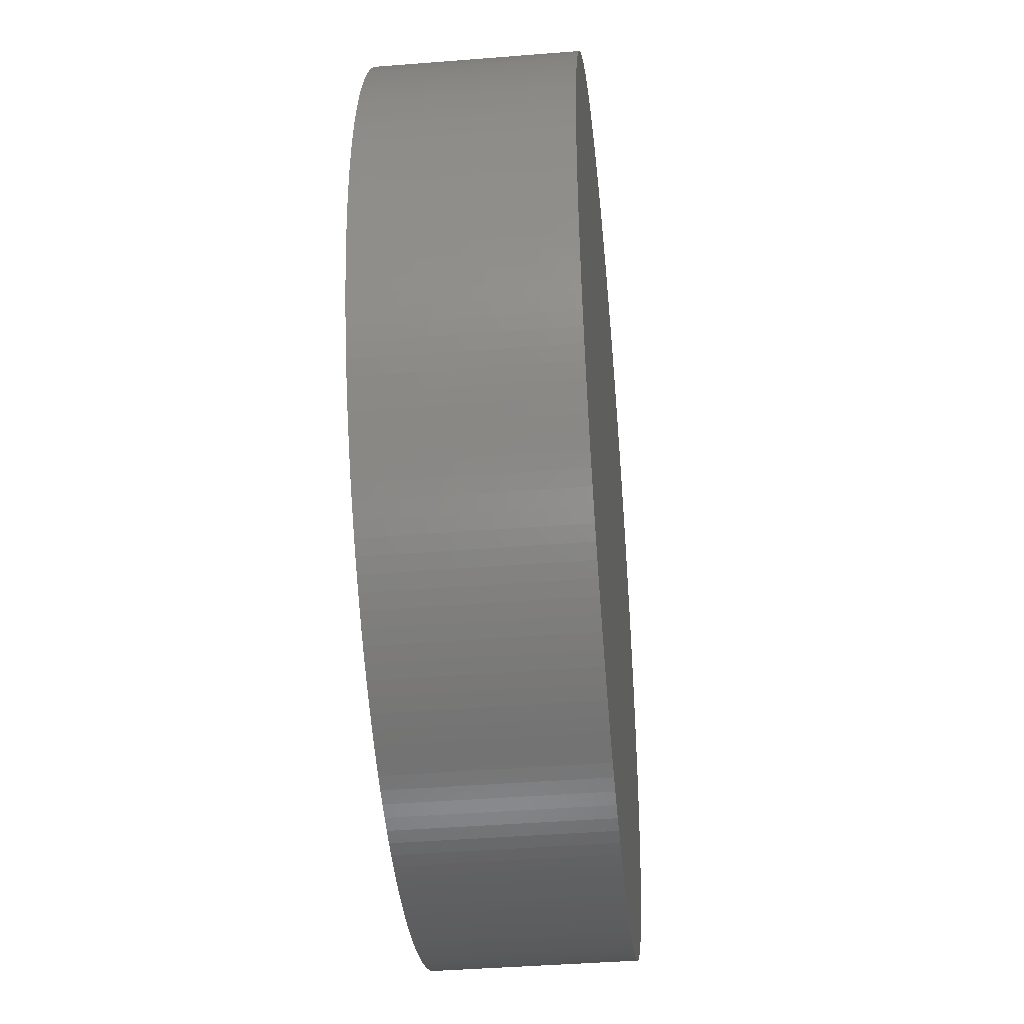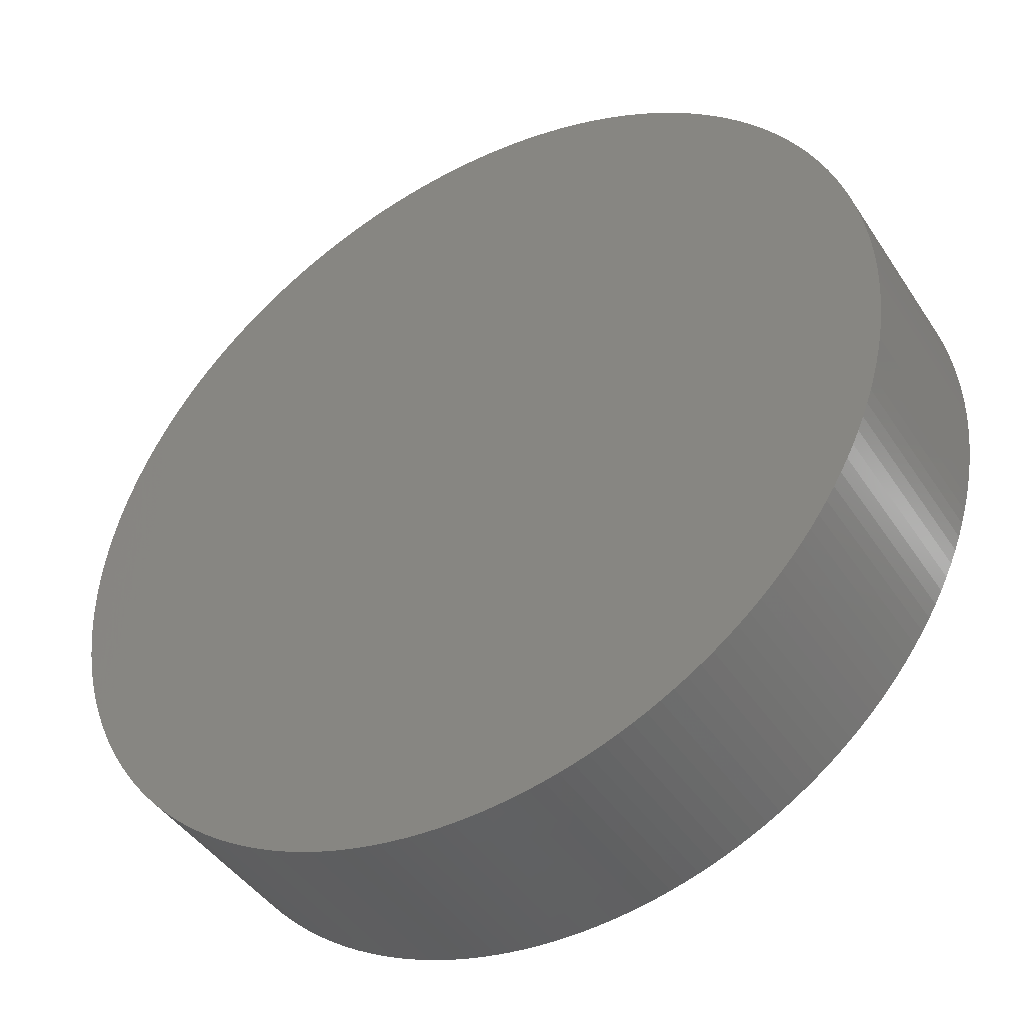
<metadata>
{"format":"stl","ext":"stl","renderer":"f3d","projection":"perspective","resolution":1024,"background":"white","views":[{"elev":-41.7,"azim":-84.5,"up":"+Z"},{"elev":-43.6,"azim":30.9,"up":"+Z"}]}
</metadata>
<code>
# stl→obj: 372 verts, 740 faces
v -4.728 -31.1 139.9
v -4.728 -31.1 -139.9
v 0 -31.1 140
v 8.573e-15 -31.1 -140
v 4.728 -31.1 139.9
v 4.728 -31.1 -139.9
v 9.451 -31.1 139.7
v 9.451 -31.1 -139.7
v 14.16 -31.1 139.3
v 14.16 -31.1 -139.3
v 18.86 -31.1 138.7
v 18.86 -31.1 -138.7
v 23.53 -31.1 138
v 23.53 -31.1 -138
v 28.18 -31.1 137.1
v 28.18 -31.1 -137.1
v 32.8 -31.1 136.1
v 32.8 -31.1 -136.1
v 37.38 -31.1 134.9
v 37.38 -31.1 -134.9
v 41.91 -31.1 133.6
v 41.91 -31.1 -133.6
v 46.4 -31.1 132.1
v 46.4 -31.1 -132.1
v 50.83 -31.1 130.4
v 50.83 -31.1 -130.4
v 55.21 -31.1 128.7
v 55.21 -31.1 -128.7
v 59.52 -31.1 126.7
v 59.52 -31.1 -126.7
v 63.77 -31.1 124.6
v 63.77 -31.1 -124.6
v 67.94 -31.1 122.4
v 67.94 -31.1 -122.4
v 72.04 -31.1 120
v 72.04 -31.1 -120
v 76.05 -31.1 117.5
v 76.05 -31.1 -117.5
v 79.98 -31.1 114.9
v 79.98 -31.1 -114.9
v 83.81 -31.1 112.1
v 83.81 -31.1 -112.1
v 87.55 -31.1 109.2
v 87.55 -31.1 -109.2
v 91.19 -31.1 106.2
v 91.19 -31.1 -106.2
v 94.73 -31.1 103.1
v 94.73 -31.1 -103.1
v 98.16 -31.1 99.83
v 98.16 -31.1 -99.83
v 101.5 -31.1 96.46
v 101.5 -31.1 -96.46
v 104.7 -31.1 92.97
v 104.7 -31.1 -92.97
v 107.8 -31.1 89.39
v 107.8 -31.1 -89.39
v 110.7 -31.1 85.69
v 110.7 -31.1 -85.69
v 113.5 -31.1 81.91
v 113.5 -31.1 -81.91
v 116.2 -31.1 78.03
v 116.2 -31.1 -78.03
v 118.8 -31.1 74.05
v 118.8 -31.1 -74.05
v 121.2 -31.1 70
v 121.2 -31.1 -70
v 123.5 -31.1 65.87
v 123.5 -31.1 -65.87
v 125.7 -31.1 61.66
v 125.7 -31.1 -61.66
v 127.7 -31.1 57.37
v 127.7 -31.1 -57.37
v 129.6 -31.1 53.03
v 129.6 -31.1 -53.03
v 131.3 -31.1 48.62
v 131.3 -31.1 -48.62
v 132.9 -31.1 44.16
v 132.9 -31.1 -44.16
v 134.3 -31.1 39.65
v 134.3 -31.1 -39.65
v 135.5 -31.1 35.09
v 135.5 -31.1 -35.09
v 136.6 -31.1 30.49
v 136.6 -31.1 -30.49
v 137.6 -31.1 25.86
v 137.6 -31.1 -25.86
v 138.4 -31.1 21.2
v 138.4 -31.1 -21.2
v 139 -31.1 16.51
v 139 -31.1 -16.51
v 139.5 -31.1 11.81
v 139.5 -31.1 -11.81
v 139.8 -31.1 7.091
v 139.8 -31.1 -7.091
v 140 -31.1 2.365
v 140 -31.1 -2.365
v -9.451 -31.1 -139.7
v -9.451 -31.1 139.7
v -14.16 -31.1 -139.3
v -14.16 -31.1 139.3
v -18.86 -31.1 -138.7
v -18.86 -31.1 138.7
v -23.53 -31.1 -138
v -23.53 -31.1 138
v -28.18 -31.1 -137.1
v -28.18 -31.1 137.1
v -32.8 -31.1 -136.1
v -32.8 -31.1 136.1
v -37.38 -31.1 -134.9
v -37.38 -31.1 134.9
v -41.91 -31.1 -133.6
v -41.91 -31.1 133.6
v -46.4 -31.1 -132.1
v -46.4 -31.1 132.1
v -50.83 -31.1 -130.4
v -50.83 -31.1 130.4
v -55.21 -31.1 -128.7
v -55.21 -31.1 128.7
v -59.52 -31.1 -126.7
v -59.52 -31.1 126.7
v -63.77 -31.1 -124.6
v -63.77 -31.1 124.6
v -67.94 -31.1 -122.4
v -67.94 -31.1 122.4
v -72.04 -31.1 -120
v -72.04 -31.1 120
v -76.05 -31.1 -117.5
v -76.05 -31.1 117.5
v -79.98 -31.1 -114.9
v -79.98 -31.1 114.9
v -83.81 -31.1 -112.1
v -83.81 -31.1 112.1
v -87.55 -31.1 -109.2
v -87.55 -31.1 109.2
v -91.19 -31.1 -106.2
v -91.19 -31.1 106.2
v -94.73 -31.1 -103.1
v -94.73 -31.1 103.1
v -98.16 -31.1 -99.83
v -98.16 -31.1 99.83
v -101.5 -31.1 -96.46
v -101.5 -31.1 96.46
v -104.7 -31.1 -92.97
v -104.7 -31.1 92.97
v -107.8 -31.1 -89.39
v -107.8 -31.1 89.39
v -110.7 -31.1 -85.69
v -110.7 -31.1 85.69
v -113.5 -31.1 -81.91
v -113.5 -31.1 81.91
v -116.2 -31.1 -78.03
v -116.2 -31.1 78.03
v -118.8 -31.1 -74.05
v -118.8 -31.1 74.05
v -121.2 -31.1 -70
v -121.2 -31.1 70
v -123.5 -31.1 -65.87
v -123.5 -31.1 65.87
v -125.7 -31.1 -61.66
v -125.7 -31.1 61.66
v -127.7 -31.1 -57.37
v -127.7 -31.1 57.37
v -129.6 -31.1 -53.03
v -129.6 -31.1 53.03
v -131.3 -31.1 -48.62
v -131.3 -31.1 48.62
v -132.9 -31.1 -44.16
v -132.9 -31.1 44.16
v -134.3 -31.1 -39.65
v -134.3 -31.1 39.65
v -135.5 -31.1 -35.09
v -135.5 -31.1 35.09
v -136.6 -31.1 -30.49
v -136.6 -31.1 30.49
v -137.6 -31.1 -25.86
v -137.6 -31.1 25.86
v -138.4 -31.1 -21.2
v -138.4 -31.1 21.2
v -139 -31.1 -16.51
v -139 -31.1 16.51
v -139.5 -31.1 -11.81
v -139.5 -31.1 11.81
v -139.8 -31.1 -7.091
v -139.8 -31.1 7.091
v -140 -31.1 -2.365
v -140 -31.1 2.365
v 4.728 31.1 139.9
v 0 31.1 140
v -4.728 31.1 139.9
v -9.451 31.1 139.7
v -14.16 31.1 139.3
v -18.86 31.1 138.7
v -23.53 31.1 138
v -28.18 31.1 137.1
v -32.8 31.1 136.1
v -37.38 31.1 134.9
v -41.91 31.1 133.6
v -46.4 31.1 132.1
v -50.83 31.1 130.4
v -55.21 31.1 128.7
v -59.52 31.1 126.7
v -63.77 31.1 124.6
v -67.94 31.1 122.4
v -72.04 31.1 120
v -76.05 31.1 117.5
v -79.98 31.1 114.9
v -83.81 31.1 112.1
v -87.55 31.1 109.2
v -91.19 31.1 106.2
v -94.73 31.1 103.1
v -98.16 31.1 99.83
v -101.5 31.1 96.46
v -104.7 31.1 92.97
v -107.8 31.1 89.39
v -110.7 31.1 85.69
v -113.5 31.1 81.91
v -116.2 31.1 78.03
v -118.8 31.1 74.05
v -121.2 31.1 70
v -123.5 31.1 65.87
v -125.7 31.1 61.66
v -127.7 31.1 57.37
v -129.6 31.1 53.03
v -131.3 31.1 48.62
v -132.9 31.1 44.16
v -134.3 31.1 39.65
v -135.5 31.1 35.09
v -136.6 31.1 30.49
v -137.6 31.1 25.86
v -138.4 31.1 21.2
v -139 31.1 16.51
v -139.5 31.1 11.81
v -139.8 31.1 7.091
v -140 31.1 2.365
v -140 31.1 -2.365
v -139.8 31.1 -7.091
v -139.5 31.1 -11.81
v -139 31.1 -16.51
v -138.4 31.1 -21.2
v -137.6 31.1 -25.86
v -136.6 31.1 -30.49
v -135.5 31.1 -35.09
v -134.3 31.1 -39.65
v -132.9 31.1 -44.16
v -131.3 31.1 -48.62
v -129.6 31.1 -53.03
v -127.7 31.1 -57.37
v -125.7 31.1 -61.66
v -123.5 31.1 -65.87
v -121.2 31.1 -70
v -118.8 31.1 -74.05
v -116.2 31.1 -78.03
v -113.5 31.1 -81.91
v -110.7 31.1 -85.69
v -107.8 31.1 -89.39
v -104.7 31.1 -92.97
v -101.5 31.1 -96.46
v -98.16 31.1 -99.83
v -94.73 31.1 -103.1
v -91.19 31.1 -106.2
v -87.55 31.1 -109.2
v -83.81 31.1 -112.1
v -79.98 31.1 -114.9
v -76.05 31.1 -117.5
v -72.04 31.1 -120
v -67.94 31.1 -122.4
v -63.77 31.1 -124.6
v -59.52 31.1 -126.7
v -55.21 31.1 -128.7
v -50.83 31.1 -130.4
v -46.4 31.1 -132.1
v -41.91 31.1 -133.6
v -37.38 31.1 -134.9
v -32.8 31.1 -136.1
v -28.18 31.1 -137.1
v -23.53 31.1 -138
v -18.86 31.1 -138.7
v -14.16 31.1 -139.3
v -9.451 31.1 -139.7
v -4.728 31.1 -139.9
v 8.573e-15 31.1 -140
v 4.728 31.1 -139.9
v 9.451 31.1 -139.7
v 14.16 31.1 -139.3
v 18.86 31.1 -138.7
v 23.53 31.1 -138
v 28.18 31.1 -137.1
v 32.8 31.1 -136.1
v 37.38 31.1 -134.9
v 41.91 31.1 -133.6
v 46.4 31.1 -132.1
v 50.83 31.1 -130.4
v 55.21 31.1 -128.7
v 59.52 31.1 -126.7
v 63.77 31.1 -124.6
v 67.94 31.1 -122.4
v 72.04 31.1 -120
v 76.05 31.1 -117.5
v 79.98 31.1 -114.9
v 83.81 31.1 -112.1
v 87.55 31.1 -109.2
v 91.19 31.1 -106.2
v 94.73 31.1 -103.1
v 98.16 31.1 -99.83
v 101.5 31.1 -96.46
v 104.7 31.1 -92.97
v 107.8 31.1 -89.39
v 110.7 31.1 -85.69
v 113.5 31.1 -81.91
v 116.2 31.1 -78.03
v 118.8 31.1 -74.05
v 121.2 31.1 -70
v 123.5 31.1 -65.87
v 125.7 31.1 -61.66
v 127.7 31.1 -57.37
v 129.6 31.1 -53.03
v 131.3 31.1 -48.62
v 132.9 31.1 -44.16
v 134.3 31.1 -39.65
v 135.5 31.1 -35.09
v 136.6 31.1 -30.49
v 137.6 31.1 -25.86
v 138.4 31.1 -21.2
v 139 31.1 -16.51
v 139.5 31.1 -11.81
v 139.8 31.1 -7.091
v 140 31.1 -2.365
v 140 31.1 2.365
v 139.8 31.1 7.091
v 139.5 31.1 11.81
v 139 31.1 16.51
v 138.4 31.1 21.2
v 137.6 31.1 25.86
v 136.6 31.1 30.49
v 135.5 31.1 35.09
v 134.3 31.1 39.65
v 132.9 31.1 44.16
v 131.3 31.1 48.62
v 129.6 31.1 53.03
v 127.7 31.1 57.37
v 125.7 31.1 61.66
v 123.5 31.1 65.87
v 121.2 31.1 70
v 118.8 31.1 74.05
v 116.2 31.1 78.03
v 113.5 31.1 81.91
v 110.7 31.1 85.69
v 107.8 31.1 89.39
v 104.7 31.1 92.97
v 101.5 31.1 96.46
v 98.16 31.1 99.83
v 94.73 31.1 103.1
v 91.19 31.1 106.2
v 87.55 31.1 109.2
v 83.81 31.1 112.1
v 79.98 31.1 114.9
v 76.05 31.1 117.5
v 72.04 31.1 120
v 67.94 31.1 122.4
v 63.77 31.1 124.6
v 59.52 31.1 126.7
v 55.21 31.1 128.7
v 50.83 31.1 130.4
v 46.4 31.1 132.1
v 41.91 31.1 133.6
v 37.38 31.1 134.9
v 32.8 31.1 136.1
v 28.18 31.1 137.1
v 23.53 31.1 138
v 18.86 31.1 138.7
v 14.16 31.1 139.3
v 9.451 31.1 139.7
f 1 2 3
f 3 2 4
f 3 4 5
f 5 4 6
f 5 6 7
f 7 6 8
f 7 8 9
f 9 8 10
f 9 10 11
f 11 10 12
f 11 12 13
f 13 12 14
f 13 14 15
f 15 14 16
f 15 16 17
f 17 16 18
f 17 18 19
f 19 18 20
f 19 20 21
f 21 20 22
f 21 22 23
f 23 22 24
f 23 24 25
f 25 24 26
f 25 26 27
f 27 26 28
f 27 28 29
f 29 28 30
f 29 30 31
f 31 30 32
f 31 32 33
f 33 32 34
f 33 34 35
f 35 34 36
f 35 36 37
f 37 36 38
f 37 38 39
f 39 38 40
f 39 40 41
f 41 40 42
f 41 42 43
f 43 42 44
f 43 44 45
f 45 44 46
f 45 46 47
f 47 46 48
f 47 48 49
f 49 48 50
f 49 50 51
f 51 50 52
f 51 52 53
f 53 52 54
f 53 54 55
f 55 54 56
f 55 56 57
f 57 56 58
f 57 58 59
f 59 58 60
f 59 60 61
f 61 60 62
f 61 62 63
f 63 62 64
f 63 64 65
f 65 64 66
f 65 66 67
f 67 66 68
f 67 68 69
f 69 68 70
f 69 70 71
f 71 70 72
f 71 72 73
f 73 72 74
f 73 74 75
f 75 74 76
f 75 76 77
f 77 76 78
f 77 78 79
f 79 78 80
f 79 80 81
f 81 80 82
f 81 82 83
f 83 82 84
f 83 84 85
f 85 84 86
f 85 86 87
f 87 86 88
f 87 88 89
f 89 88 90
f 89 90 91
f 91 90 92
f 91 92 93
f 93 92 94
f 93 94 95
f 95 94 96
f 2 1 97
f 97 1 98
f 97 98 99
f 99 98 100
f 99 100 101
f 101 100 102
f 101 102 103
f 103 102 104
f 103 104 105
f 105 104 106
f 105 106 107
f 107 106 108
f 107 108 109
f 109 108 110
f 109 110 111
f 111 110 112
f 111 112 113
f 113 112 114
f 113 114 115
f 115 114 116
f 115 116 117
f 117 116 118
f 117 118 119
f 119 118 120
f 119 120 121
f 121 120 122
f 121 122 123
f 123 122 124
f 123 124 125
f 125 124 126
f 125 126 127
f 127 126 128
f 127 128 129
f 129 128 130
f 129 130 131
f 131 130 132
f 131 132 133
f 133 132 134
f 133 134 135
f 135 134 136
f 135 136 137
f 137 136 138
f 137 138 139
f 139 138 140
f 139 140 141
f 141 140 142
f 141 142 143
f 143 142 144
f 143 144 145
f 145 144 146
f 145 146 147
f 147 146 148
f 147 148 149
f 149 148 150
f 149 150 151
f 151 150 152
f 151 152 153
f 153 152 154
f 153 154 155
f 155 154 156
f 155 156 157
f 157 156 158
f 157 158 159
f 159 158 160
f 159 160 161
f 161 160 162
f 161 162 163
f 163 162 164
f 163 164 165
f 165 164 166
f 165 166 167
f 167 166 168
f 167 168 169
f 169 168 170
f 169 170 171
f 171 170 172
f 171 172 173
f 173 172 174
f 173 174 175
f 175 174 176
f 175 176 177
f 177 176 178
f 177 178 179
f 179 178 180
f 179 180 181
f 181 180 182
f 181 182 183
f 183 182 184
f 183 184 185
f 185 184 186
f 5 187 3
f 3 187 188
f 3 188 1
f 1 188 189
f 1 189 98
f 98 189 190
f 98 190 100
f 100 190 191
f 100 191 102
f 102 191 192
f 102 192 104
f 104 192 193
f 104 193 106
f 106 193 194
f 106 194 108
f 108 194 195
f 108 195 110
f 110 195 196
f 110 196 112
f 112 196 197
f 112 197 114
f 114 197 198
f 114 198 116
f 116 198 199
f 116 199 118
f 118 199 200
f 118 200 120
f 120 200 201
f 120 201 122
f 122 201 202
f 122 202 124
f 124 202 203
f 124 203 126
f 126 203 204
f 126 204 128
f 128 204 205
f 128 205 130
f 130 205 206
f 130 206 132
f 132 206 207
f 132 207 134
f 134 207 208
f 134 208 136
f 136 208 209
f 136 209 138
f 138 209 210
f 138 210 140
f 140 210 211
f 140 211 142
f 142 211 212
f 142 212 144
f 144 212 213
f 144 213 146
f 146 213 214
f 146 214 148
f 148 214 215
f 148 215 150
f 150 215 216
f 150 216 152
f 152 216 217
f 152 217 154
f 154 217 218
f 154 218 156
f 156 218 219
f 156 219 158
f 158 219 220
f 158 220 160
f 160 220 221
f 160 221 162
f 162 221 222
f 162 222 164
f 164 222 223
f 164 223 166
f 166 223 224
f 166 224 168
f 168 224 225
f 168 225 170
f 170 225 226
f 170 226 172
f 172 226 227
f 172 227 174
f 174 227 228
f 174 228 176
f 176 228 229
f 176 229 178
f 178 229 230
f 178 230 180
f 180 230 231
f 180 231 182
f 182 231 232
f 182 232 184
f 184 232 233
f 184 233 186
f 186 233 234
f 186 234 185
f 185 234 235
f 185 235 183
f 183 235 236
f 183 236 181
f 181 236 237
f 181 237 179
f 179 237 238
f 179 238 177
f 177 238 239
f 177 239 175
f 175 239 240
f 175 240 173
f 173 240 241
f 173 241 171
f 171 241 242
f 171 242 169
f 169 242 243
f 169 243 167
f 167 243 244
f 167 244 165
f 165 244 245
f 165 245 163
f 163 245 246
f 163 246 161
f 161 246 247
f 161 247 159
f 159 247 248
f 159 248 157
f 157 248 249
f 157 249 155
f 155 249 250
f 155 250 153
f 153 250 251
f 153 251 151
f 151 251 252
f 151 252 149
f 149 252 253
f 149 253 147
f 147 253 254
f 147 254 145
f 145 254 255
f 145 255 143
f 143 255 256
f 143 256 141
f 141 256 257
f 141 257 139
f 139 257 258
f 139 258 137
f 137 258 259
f 137 259 135
f 135 259 260
f 135 260 133
f 133 260 261
f 133 261 131
f 131 261 262
f 131 262 129
f 129 262 263
f 129 263 127
f 127 263 264
f 127 264 125
f 125 264 265
f 125 265 123
f 123 265 266
f 123 266 121
f 121 266 267
f 121 267 119
f 119 267 268
f 119 268 117
f 117 268 269
f 117 269 115
f 115 269 270
f 115 270 113
f 113 270 271
f 113 271 111
f 111 271 272
f 111 272 109
f 109 272 273
f 109 273 107
f 107 273 274
f 107 274 105
f 105 274 275
f 105 275 103
f 103 275 276
f 103 276 101
f 101 276 277
f 101 277 99
f 99 277 278
f 99 278 97
f 97 278 279
f 97 279 2
f 2 279 280
f 2 280 4
f 4 280 281
f 4 281 6
f 6 281 282
f 6 282 8
f 8 282 283
f 8 283 10
f 10 283 284
f 10 284 12
f 12 284 285
f 12 285 14
f 14 285 286
f 14 286 16
f 16 286 287
f 16 287 18
f 18 287 288
f 18 288 20
f 20 288 289
f 20 289 22
f 22 289 290
f 22 290 24
f 24 290 291
f 24 291 26
f 26 291 292
f 26 292 28
f 28 292 293
f 28 293 30
f 30 293 294
f 30 294 32
f 32 294 295
f 32 295 34
f 34 295 296
f 34 296 36
f 36 296 297
f 36 297 38
f 38 297 298
f 38 298 40
f 40 298 299
f 40 299 42
f 42 299 300
f 42 300 44
f 44 300 301
f 44 301 46
f 46 301 302
f 46 302 48
f 48 302 303
f 48 303 50
f 50 303 304
f 50 304 52
f 52 304 305
f 52 305 54
f 54 305 306
f 54 306 56
f 56 306 307
f 56 307 58
f 58 307 308
f 58 308 60
f 60 308 309
f 60 309 62
f 62 309 310
f 62 310 64
f 64 310 311
f 64 311 66
f 66 311 312
f 66 312 68
f 68 312 313
f 68 313 70
f 70 313 314
f 70 314 72
f 72 314 315
f 72 315 74
f 74 315 316
f 74 316 76
f 76 316 317
f 76 317 78
f 78 317 318
f 78 318 80
f 80 318 319
f 80 319 82
f 82 319 320
f 82 320 84
f 84 320 321
f 84 321 86
f 86 321 322
f 86 322 88
f 88 322 323
f 88 323 90
f 90 323 324
f 90 324 92
f 92 324 325
f 92 325 94
f 94 325 326
f 94 326 96
f 96 326 327
f 96 327 95
f 95 327 328
f 95 328 93
f 93 328 329
f 93 329 91
f 91 329 330
f 91 330 89
f 89 330 331
f 89 331 87
f 87 331 332
f 87 332 85
f 85 332 333
f 85 333 83
f 83 333 334
f 83 334 81
f 81 334 335
f 81 335 79
f 79 335 336
f 79 336 77
f 77 336 337
f 77 337 75
f 75 337 338
f 75 338 73
f 73 338 339
f 73 339 71
f 71 339 340
f 71 340 69
f 69 340 341
f 69 341 67
f 67 341 342
f 67 342 65
f 65 342 343
f 65 343 63
f 63 343 344
f 63 344 61
f 61 344 345
f 61 345 59
f 59 345 346
f 59 346 57
f 57 346 347
f 57 347 55
f 55 347 348
f 55 348 53
f 53 348 349
f 53 349 51
f 51 349 350
f 51 350 49
f 49 350 351
f 49 351 47
f 47 351 352
f 47 352 45
f 45 352 353
f 45 353 43
f 43 353 354
f 43 354 41
f 41 354 355
f 41 355 39
f 39 355 356
f 39 356 37
f 37 356 357
f 37 357 35
f 35 357 358
f 35 358 33
f 33 358 359
f 33 359 31
f 31 359 360
f 31 360 29
f 29 360 361
f 29 361 27
f 27 361 362
f 27 362 25
f 25 362 363
f 25 363 23
f 23 363 364
f 23 364 21
f 21 364 365
f 21 365 19
f 19 365 366
f 19 366 17
f 17 366 367
f 17 367 15
f 15 367 368
f 15 368 13
f 13 368 369
f 13 369 11
f 11 369 370
f 11 370 9
f 9 370 371
f 9 371 7
f 7 371 372
f 7 372 5
f 5 372 187
f 187 282 188
f 188 282 281
f 188 281 189
f 189 281 280
f 189 280 190
f 190 280 279
f 190 279 191
f 191 279 278
f 191 278 192
f 192 278 277
f 192 277 193
f 193 277 276
f 193 276 194
f 194 276 275
f 194 275 195
f 195 275 274
f 195 274 196
f 196 274 273
f 196 273 197
f 197 273 272
f 197 272 198
f 198 272 271
f 198 271 199
f 199 271 270
f 199 270 200
f 200 270 269
f 200 269 201
f 201 269 268
f 201 268 202
f 202 268 267
f 202 267 203
f 203 267 266
f 203 266 204
f 204 266 265
f 204 265 205
f 205 265 264
f 205 264 206
f 206 264 263
f 206 263 207
f 207 263 262
f 207 262 208
f 208 262 261
f 208 261 209
f 209 261 260
f 209 260 210
f 210 260 259
f 210 259 211
f 211 259 258
f 211 258 212
f 212 258 257
f 212 257 213
f 213 257 256
f 213 256 214
f 214 256 255
f 214 255 215
f 215 255 254
f 215 254 216
f 216 254 253
f 216 253 217
f 217 253 252
f 217 252 218
f 218 252 251
f 218 251 219
f 219 251 250
f 219 250 220
f 220 250 249
f 220 249 221
f 221 249 248
f 221 248 222
f 222 248 247
f 222 247 223
f 223 247 246
f 223 246 224
f 224 246 245
f 224 245 225
f 225 245 244
f 225 244 226
f 226 244 243
f 226 243 227
f 227 243 242
f 227 242 228
f 228 242 241
f 228 241 229
f 229 241 240
f 229 240 230
f 230 240 239
f 230 239 231
f 231 239 238
f 231 238 232
f 232 238 237
f 232 237 233
f 233 237 236
f 233 236 234
f 234 236 235
f 282 187 283
f 283 187 372
f 283 372 284
f 284 372 371
f 284 371 285
f 285 371 370
f 285 370 286
f 286 370 369
f 286 369 287
f 287 369 368
f 287 368 288
f 288 368 367
f 288 367 289
f 289 367 366
f 289 366 290
f 290 366 365
f 290 365 291
f 291 365 364
f 291 364 292
f 292 364 363
f 292 363 293
f 293 363 362
f 293 362 294
f 294 362 361
f 294 361 295
f 295 361 360
f 295 360 296
f 296 360 359
f 296 359 297
f 297 359 358
f 297 358 298
f 298 358 357
f 298 357 299
f 299 357 356
f 299 356 300
f 300 356 355
f 300 355 301
f 301 355 354
f 301 354 302
f 302 354 353
f 302 353 303
f 303 353 352
f 303 352 304
f 304 352 351
f 304 351 305
f 305 351 350
f 305 350 306
f 306 350 349
f 306 349 307
f 307 349 348
f 307 348 308
f 308 348 347
f 308 347 309
f 309 347 346
f 309 346 310
f 310 346 345
f 310 345 311
f 311 345 344
f 311 344 312
f 312 344 343
f 312 343 313
f 313 343 342
f 313 342 314
f 314 342 341
f 314 341 315
f 315 341 340
f 315 340 316
f 316 340 339
f 316 339 317
f 317 339 338
f 317 338 318
f 318 338 337
f 318 337 319
f 319 337 336
f 319 336 320
f 320 336 335
f 320 335 321
f 321 335 334
f 321 334 322
f 322 334 333
f 322 333 323
f 323 333 332
f 323 332 324
f 324 332 331
f 324 331 325
f 325 331 330
f 325 330 326
f 326 330 329
f 326 329 327
f 327 329 328

</code>
